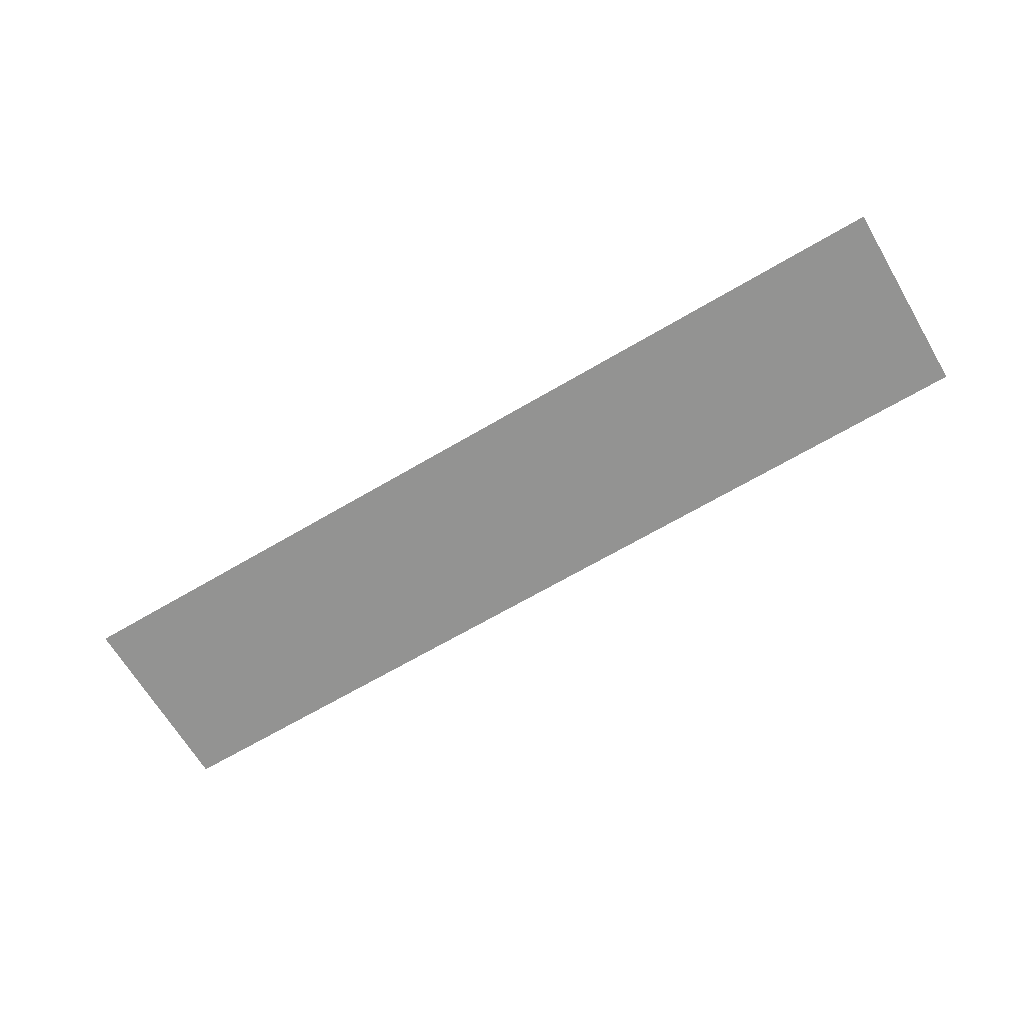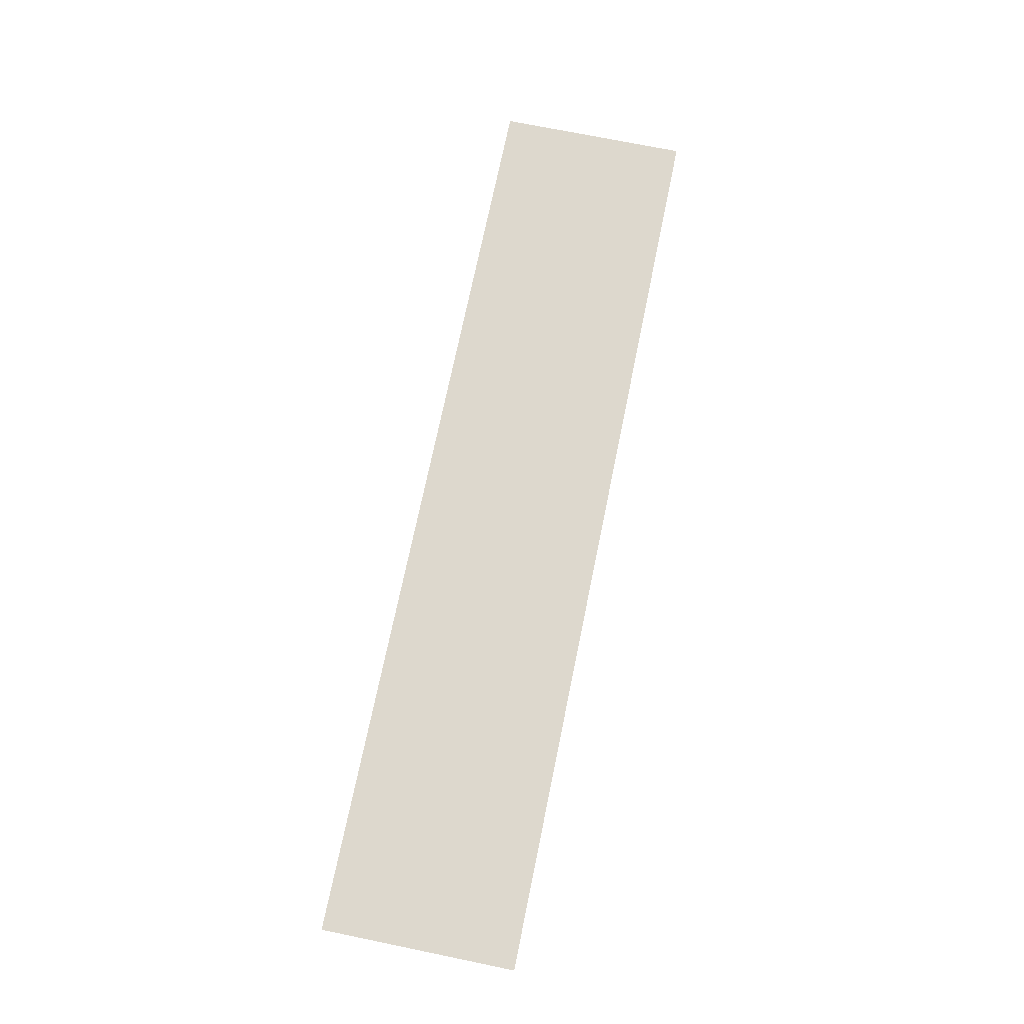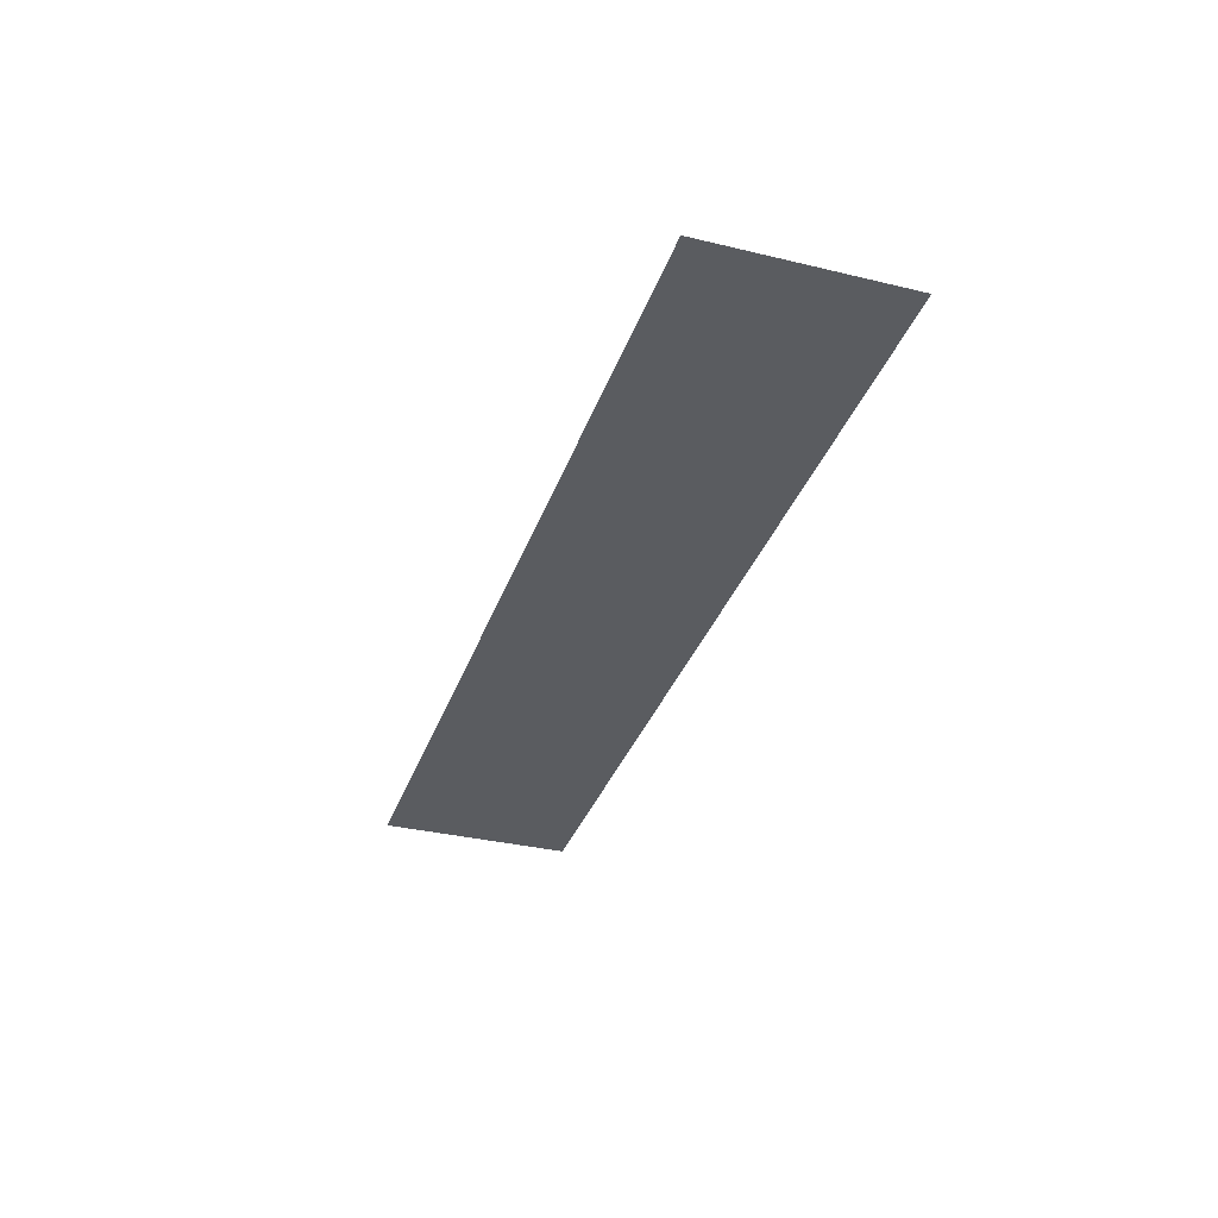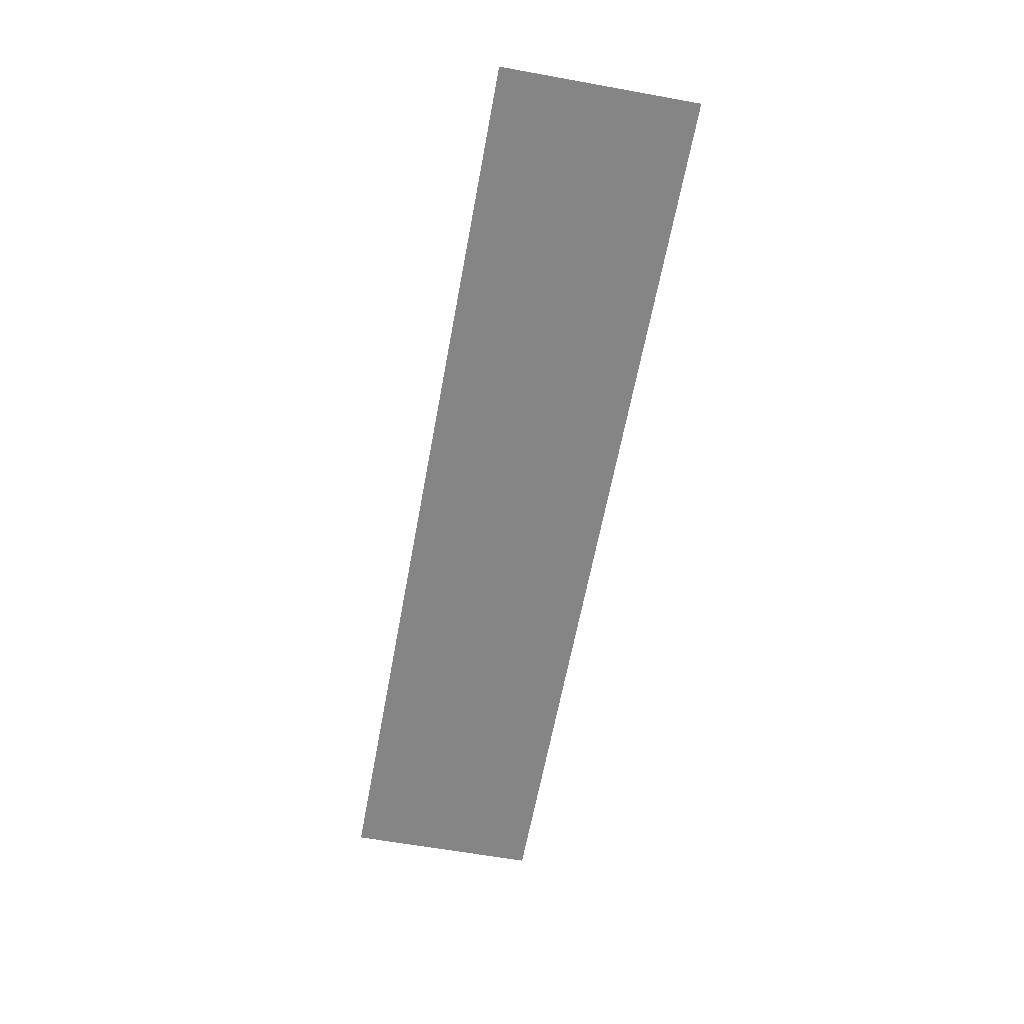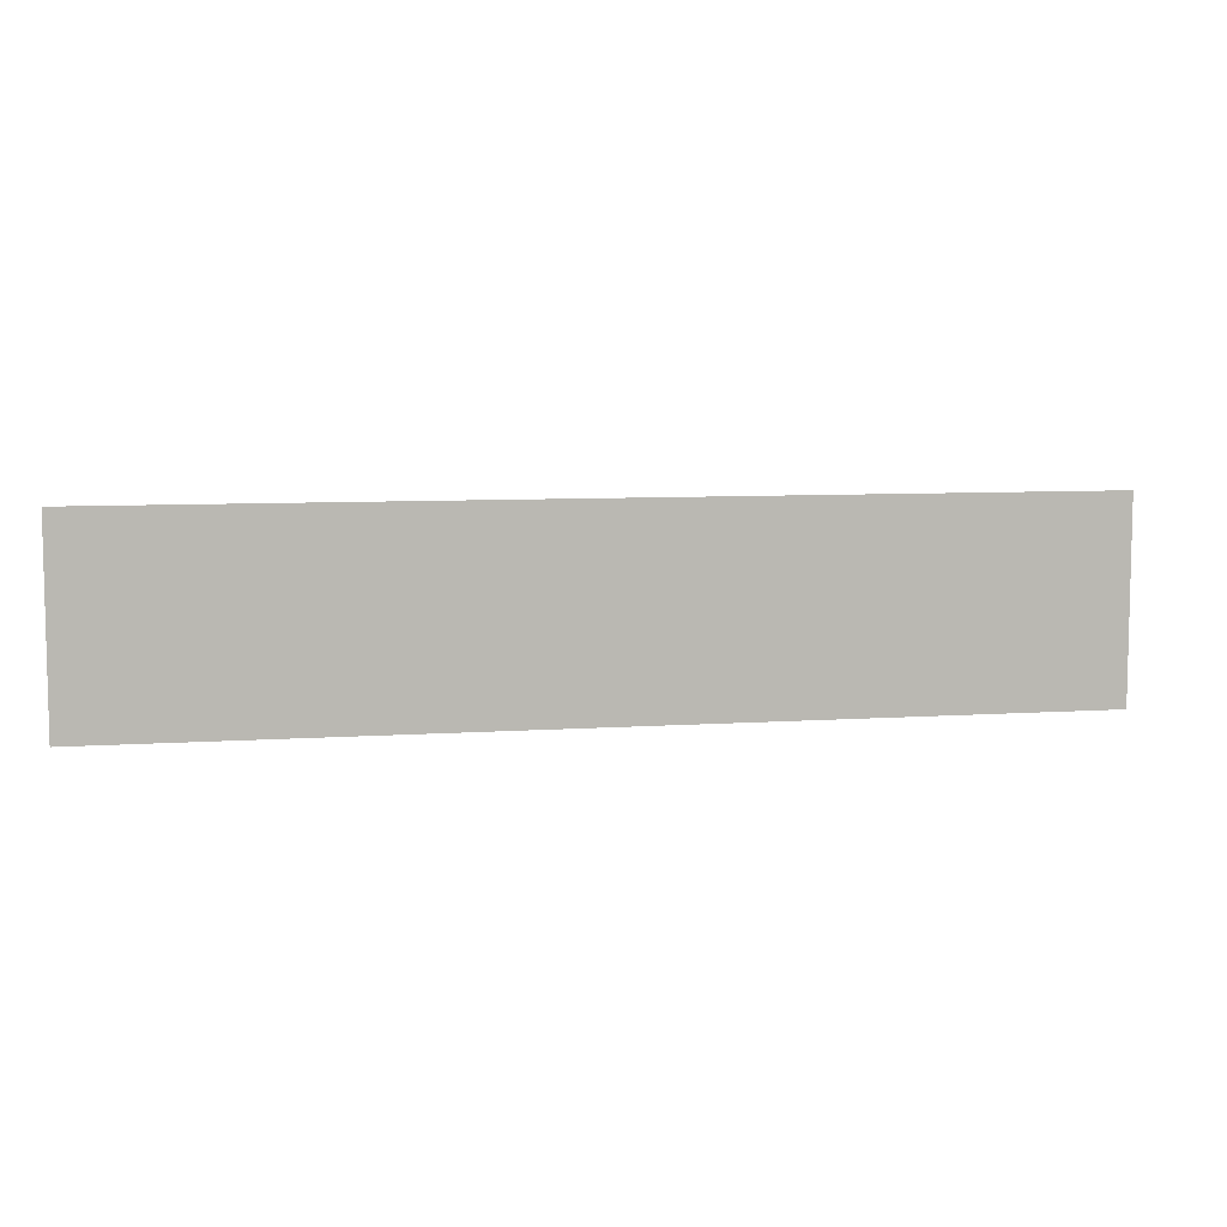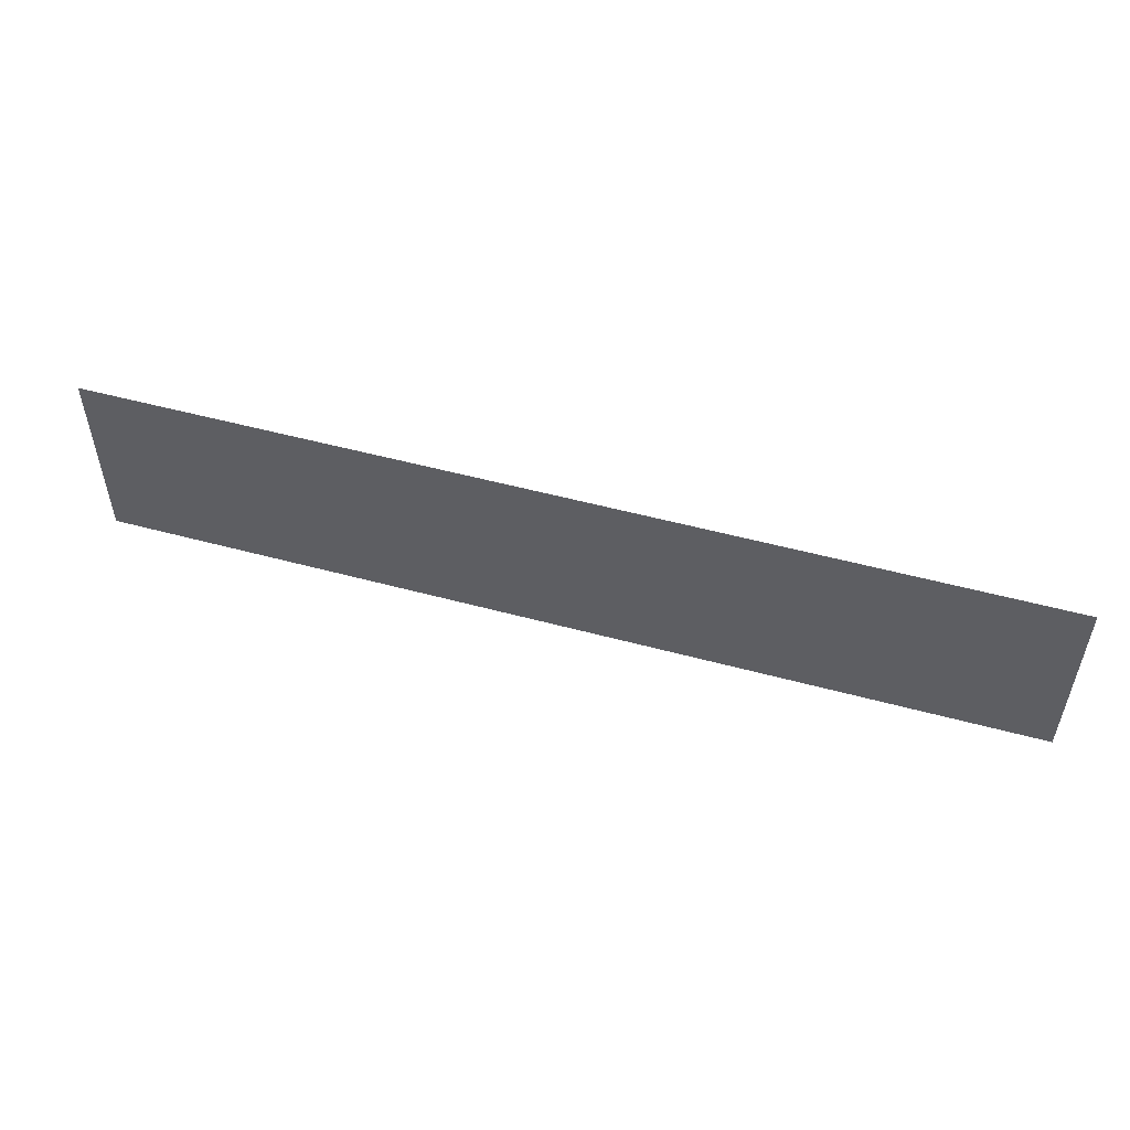
<metadata>
{"format":"obj","ext":"obj","renderer":"f3d","projection":"perspective","resolution":1024,"background":"white","views":[{"elev":-66.7,"azim":-149.4,"up":"+Z"},{"elev":72.1,"azim":-78.4,"up":"+Z"},{"elev":-34.1,"azim":72.0,"up":"+Z"},{"elev":-61.9,"azim":-100.4,"up":"+Z"},{"elev":7.5,"azim":-10.9,"up":"+Y"},{"elev":52.7,"azim":-163.8,"up":"+Y"}]}
</metadata>
<code>
v 90.5 -19 0
v -90.5 19 0
v -90.5 -19 0
v 90.5 19 0
o P007
f 1 2 3
f 1 4 2

</code>
